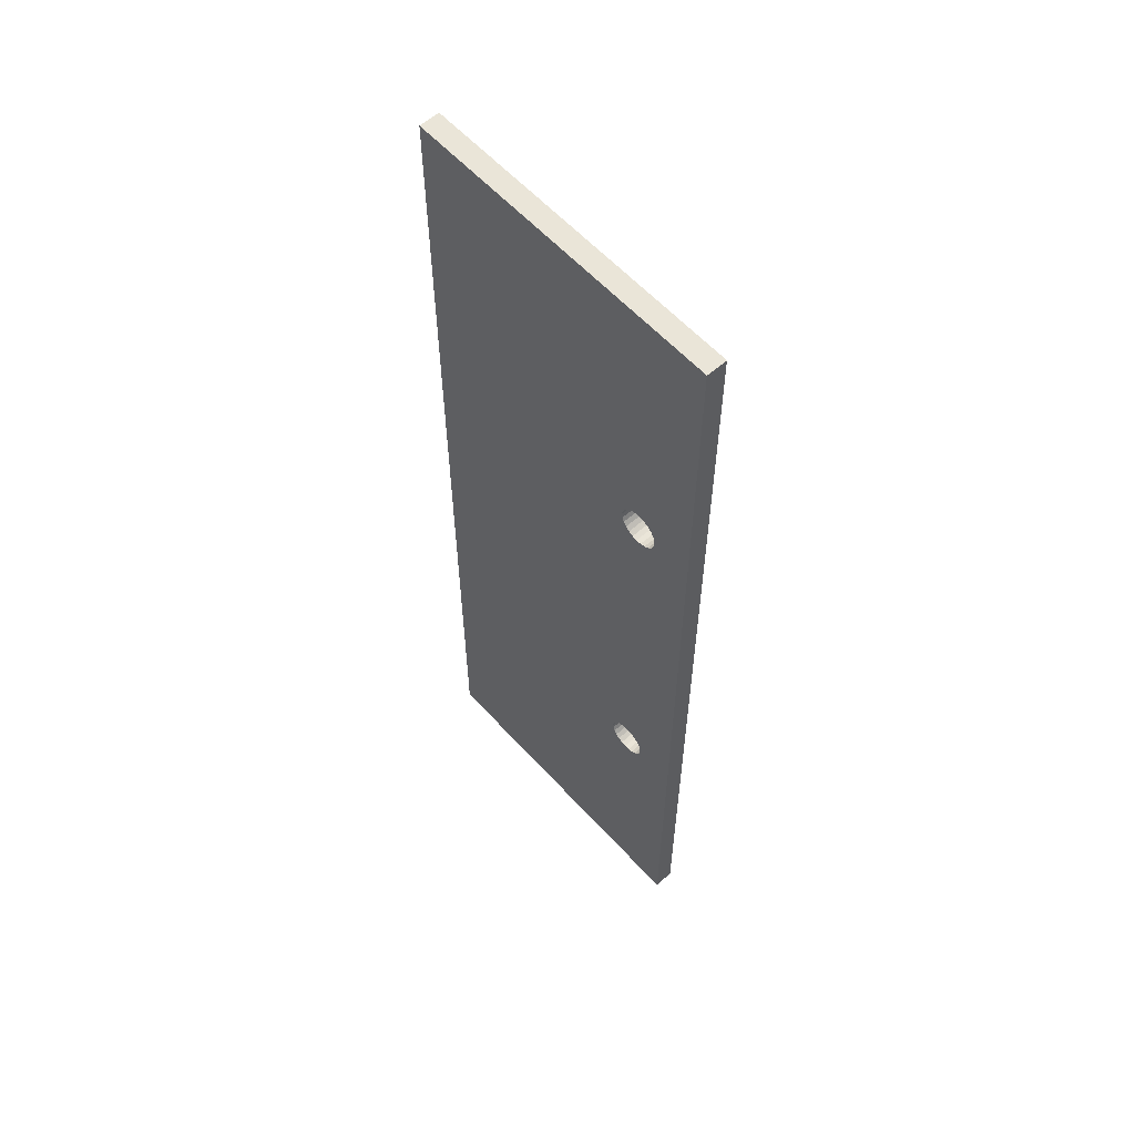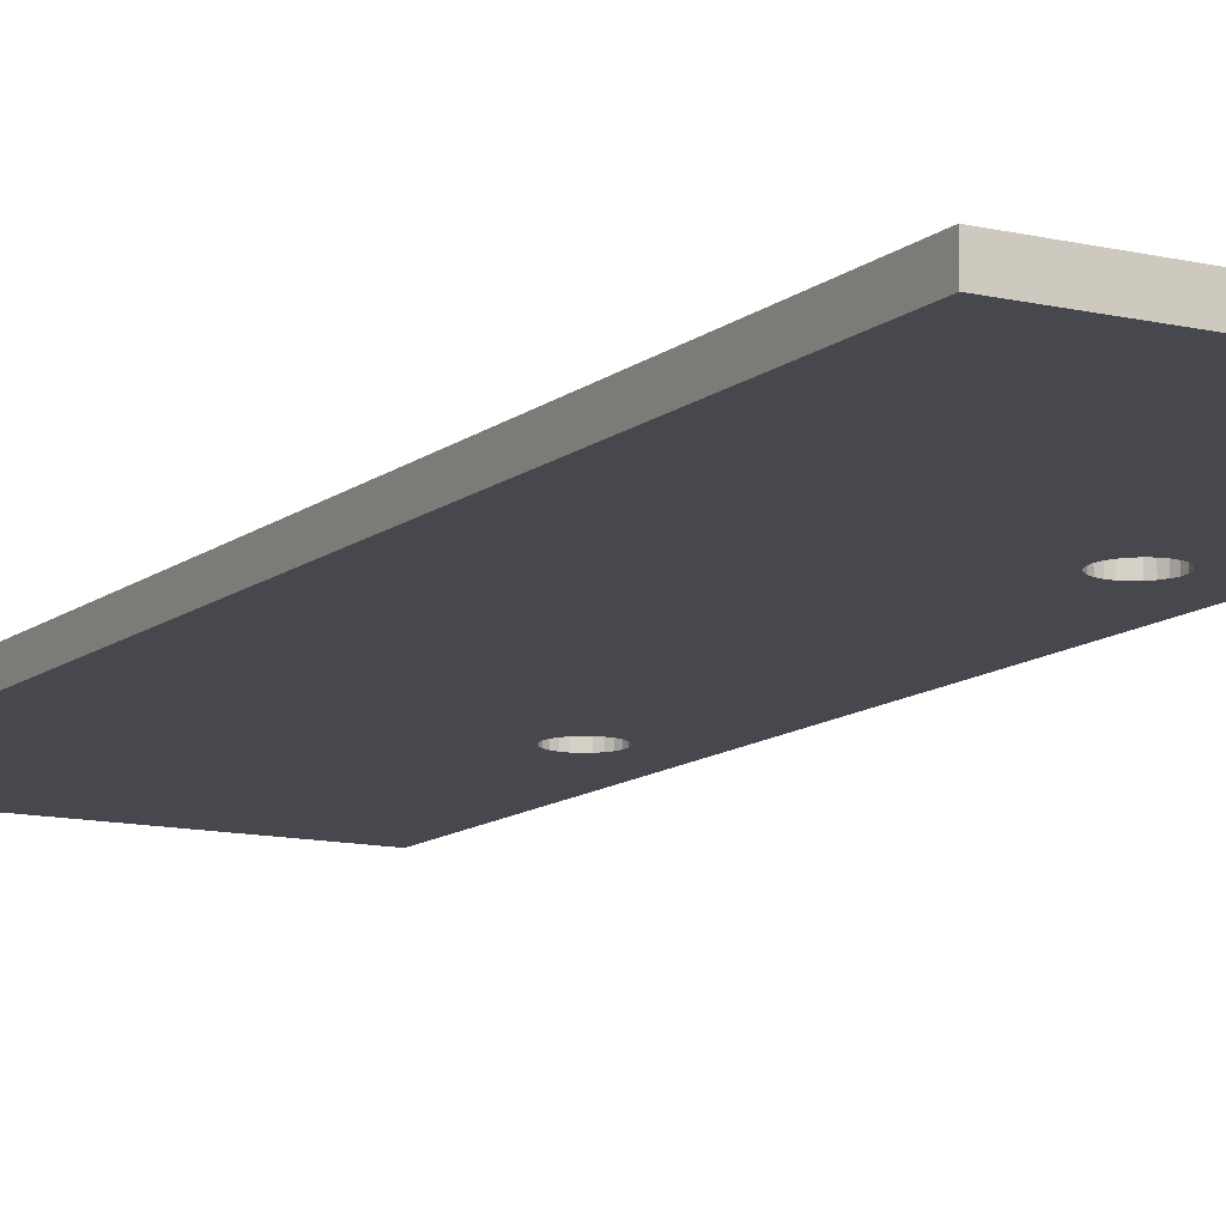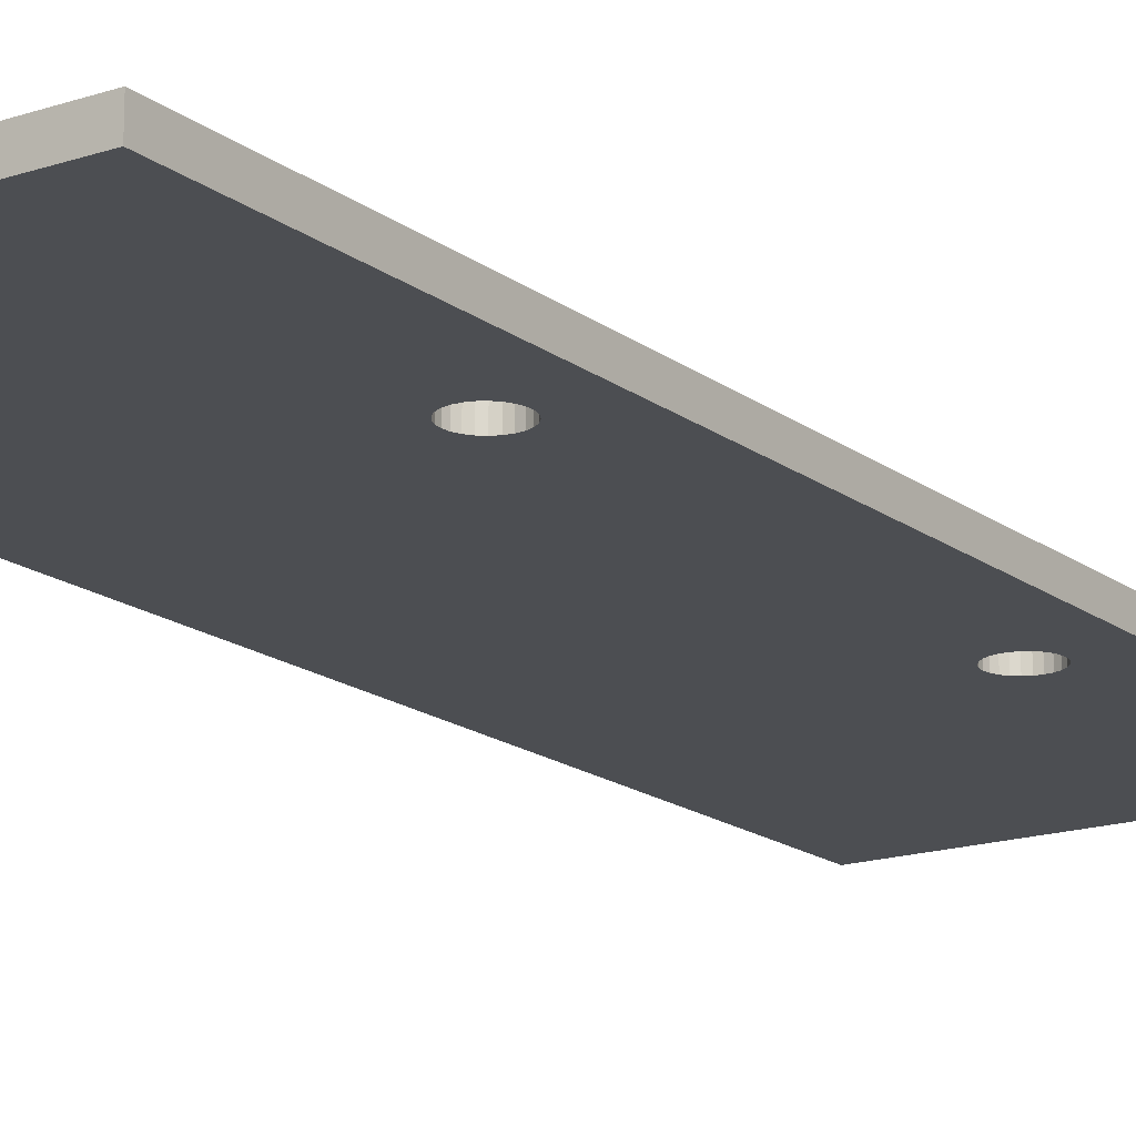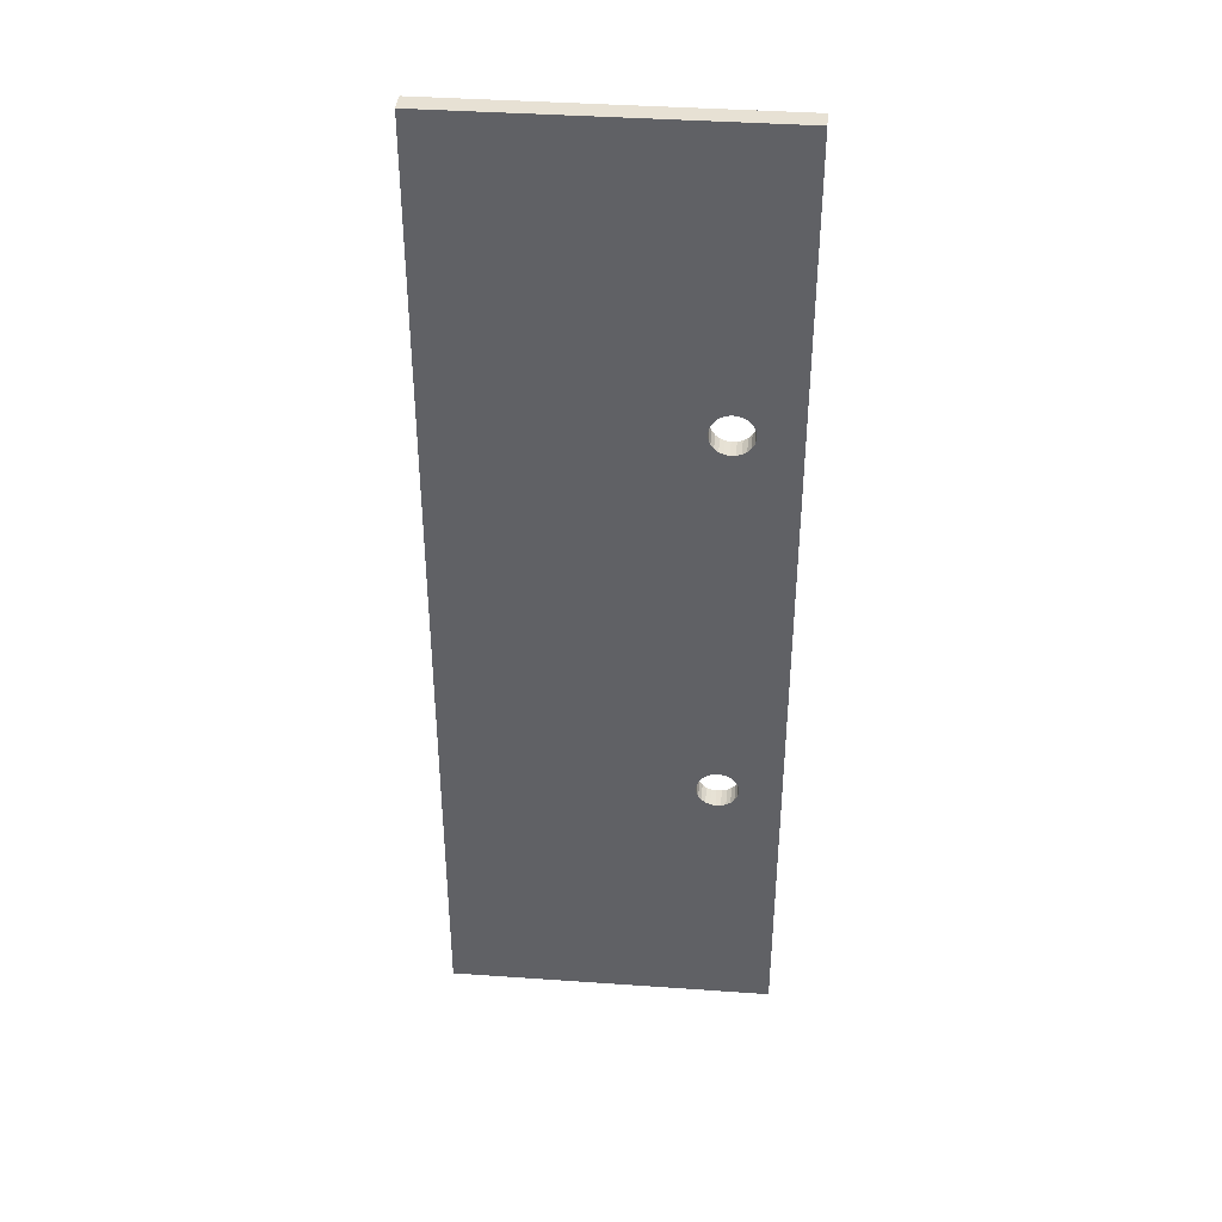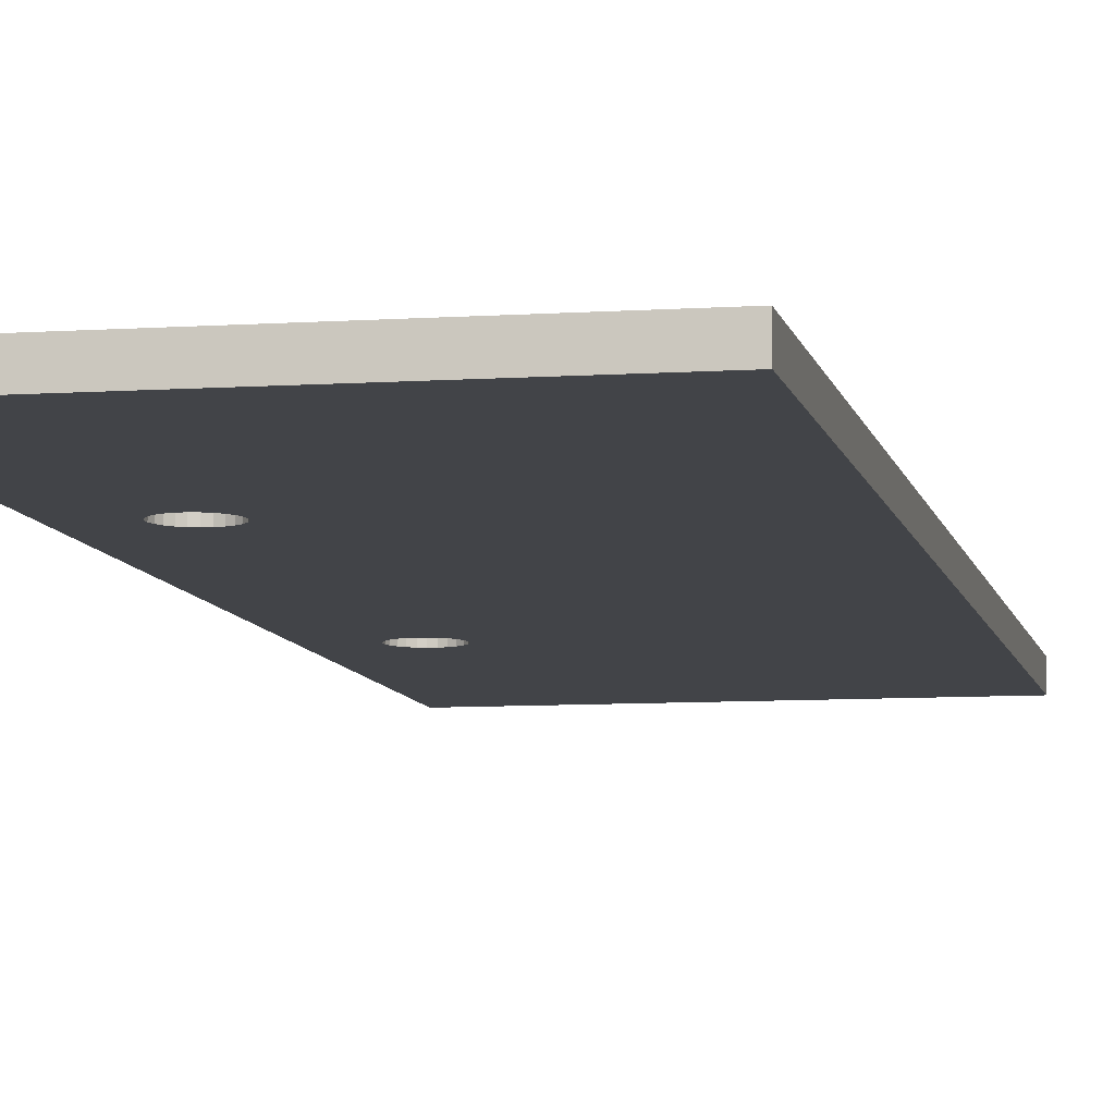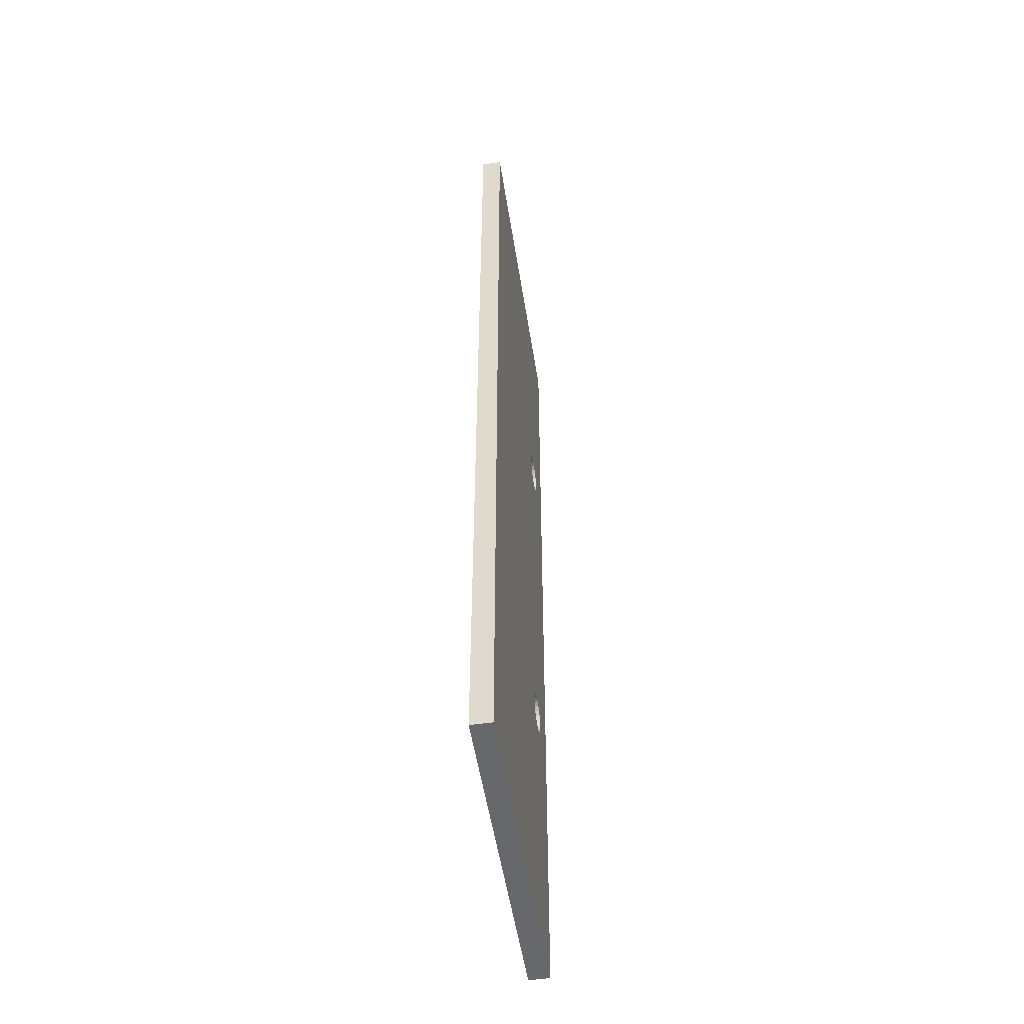
<metadata>
{"format":"obj","ext":"obj","renderer":"f3d","projection":"perspective","resolution":1024,"background":"white","views":[{"elev":59.3,"azim":-132.0,"up":"+Y"},{"elev":-11.7,"azim":150.4,"up":"+Z"},{"elev":-16.7,"azim":-145.8,"up":"+Z"},{"elev":39.5,"azim":-175.0,"up":"+Y"},{"elev":-7.8,"azim":10.9,"up":"+Z"},{"elev":-52.4,"azim":98.8,"up":"+Y"}]}
</metadata>
<code>
v -67.5 60 2.5
v -67.5 60 0
v -107.5 60 0
v -107.5 60 2.5
v -107.5 -60 0
v -107.5 -60 2.5
v -67.5 -60 0
v -67.5 -60 2.5
v -99.84 -27.5 0
v -100.5 -27.46 2.5
v -99.84 -27.5 2.5
v -99.23 -27.38 0
v -99.23 -27.38 2.5
v -98.66 -27.11 0
v -98.66 -27.11 2.5
v -98.18 -26.71 2.5
v -97.58 -24.38 0
v -97.5 -25 0
v -97.5 -25 2.5
v -97.58 -24.38 2.5
v -98.18 -26.71 0
v -97.81 -23.8 0
v -97.81 -23.8 2.5
v -97.81 -26.2 0
v -97.81 -26.2 2.5
v -98.18 -23.29 0
v -98.18 -23.29 2.5
v -97.58 -25.62 0
v -97.58 -25.62 2.5
v -98.66 -22.89 0
v -98.66 -22.89 2.5
v -99.23 -22.62 0
v -99.23 -22.62 2.5
v -99.84 -22.5 0
v -99.84 -22.5 2.5
v -100.5 -22.54 2.5
v -100.5 -22.54 0
v -101.1 -22.74 0
v -101.1 -22.74 2.5
v -101.6 -23.07 0
v -101.6 -23.07 2.5
v -102 -23.53 2.5
v -102 -23.53 0
v -102.3 -24.08 0
v -102.3 -24.08 2.5
v -102.5 -24.69 0
v -102.5 -24.69 2.5
v -102.5 -25.31 0
v -102.5 -25.31 2.5
v -102.3 -25.92 0
v -102.3 -25.92 2.5
v -102 -26.47 0
v -102 -26.47 2.5
v -101.6 -26.93 0
v -101.6 -26.93 2.5
v -101.1 -27.26 0
v -101.1 -27.26 2.5
v -100.5 -27.46 0
v -99.84 22.5 0
v -100.5 22.54 2.5
v -99.84 22.5 2.5
v -99.23 22.62 0
v -99.23 22.62 2.5
v -98.66 22.89 0
v -98.66 22.89 2.5
v -98.18 23.29 2.5
v -97.58 25.62 0
v -97.5 25 0
v -97.5 25 2.5
v -97.58 25.62 2.5
v -98.18 23.29 0
v -97.81 26.2 0
v -97.81 26.2 2.5
v -97.81 23.8 0
v -97.81 23.8 2.5
v -98.18 26.71 0
v -98.18 26.71 2.5
v -97.58 24.38 0
v -97.58 24.38 2.5
v -98.66 27.11 0
v -98.66 27.11 2.5
v -99.23 27.38 0
v -99.23 27.38 2.5
v -99.84 27.5 0
v -99.84 27.5 2.5
v -100.5 27.46 2.5
v -100.5 27.46 0
v -101.1 27.26 0
v -101.1 27.26 2.5
v -101.6 26.93 0
v -101.6 26.93 2.5
v -102 26.47 2.5
v -102 26.47 0
v -102.3 25.92 0
v -102.3 25.92 2.5
v -102.5 25.31 0
v -102.5 25.31 2.5
v -102.5 24.69 0
v -102.5 24.69 2.5
v -102.3 24.08 0
v -102.3 24.08 2.5
v -102 23.53 0
v -102 23.53 2.5
v -101.6 23.07 0
v -101.6 23.07 2.5
v -101.1 22.74 0
v -101.1 22.74 2.5
v -100.5 22.54 0
f 1 2 3
f 4 1 3
f 4 3 5
f 6 4 5
f 6 5 7
f 8 6 7
f 8 7 2
f 1 8 2
f 9 10 11
f 12 9 11
f 12 11 13
f 14 12 13
f 14 13 15
f 14 15 16
f 17 18 19
f 17 19 20
f 21 14 16
f 22 20 23
f 22 17 20
f 24 21 16
f 24 16 25
f 26 23 27
f 28 24 25
f 26 22 23
f 28 25 29
f 28 29 19
f 30 27 31
f 18 28 19
f 30 26 27
f 32 31 33
f 32 30 31
f 34 33 35
f 34 35 36
f 34 32 33
f 37 34 36
f 38 36 39
f 38 37 36
f 40 39 41
f 40 41 42
f 40 38 39
f 43 40 42
f 44 42 45
f 44 43 42
f 46 44 45
f 46 45 47
f 48 46 47
f 48 47 49
f 50 48 49
f 50 49 51
f 52 50 51
f 52 51 53
f 54 52 53
f 54 53 55
f 56 54 55
f 56 55 57
f 56 57 10
f 58 56 10
f 9 58 10
f 59 60 61
f 62 59 61
f 62 61 63
f 64 62 63
f 64 63 65
f 64 65 66
f 67 68 69
f 67 69 70
f 71 64 66
f 72 70 73
f 72 67 70
f 74 71 66
f 74 66 75
f 76 73 77
f 78 74 75
f 76 72 73
f 78 75 79
f 78 79 69
f 80 77 81
f 68 78 69
f 80 76 77
f 82 81 83
f 82 80 81
f 84 83 85
f 84 85 86
f 84 82 83
f 87 84 86
f 88 86 89
f 88 87 86
f 90 89 91
f 90 91 92
f 90 88 89
f 93 90 92
f 94 92 95
f 94 93 92
f 96 94 95
f 96 95 97
f 98 96 97
f 98 97 99
f 100 98 99
f 100 99 101
f 102 100 101
f 102 101 103
f 104 102 103
f 104 103 105
f 106 104 105
f 106 105 107
f 106 107 60
f 108 106 60
f 59 108 60
f 108 34 37
f 14 7 5
f 108 59 34
f 14 21 7
f 106 108 37
f 24 7 21
f 106 37 38
f 12 14 5
f 28 7 24
f 104 38 40
f 104 40 43
f 9 12 5
f 104 106 38
f 18 7 28
f 58 9 5
f 102 43 44
f 17 7 18
f 102 104 43
f 56 58 5
f 100 102 44
f 98 44 46
f 98 100 44
f 54 56 5
f 2 17 78
f 2 68 67
f 2 67 72
f 52 54 5
f 2 72 76
f 2 76 80
f 2 78 68
f 2 7 17
f 50 52 5
f 48 50 5
f 3 2 80
f 3 80 82
f 3 82 84
f 3 84 87
f 3 87 88
f 3 88 90
f 3 90 93
f 3 93 94
f 3 94 96
f 3 96 98
f 5 3 98
f 5 98 46
f 5 46 48
f 71 26 30
f 64 71 30
f 74 17 22
f 74 22 26
f 74 26 71
f 62 30 32
f 62 64 30
f 78 17 74
f 59 32 34
f 59 62 32
f 36 35 60
f 6 8 15
f 35 61 60
f 8 16 15
f 36 60 107
f 16 8 25
f 39 36 107
f 6 15 13
f 25 8 29
f 41 39 105
f 42 41 105
f 6 13 11
f 39 107 105
f 29 8 19
f 6 11 10
f 45 42 103
f 19 8 20
f 42 105 103
f 6 10 57
f 45 103 101
f 47 45 99
f 45 101 99
f 6 57 55
f 79 20 1
f 70 69 1
f 73 70 1
f 6 55 53
f 77 73 1
f 81 77 1
f 69 79 1
f 20 8 1
f 6 53 51
f 6 51 49
f 81 1 4
f 83 81 4
f 85 83 4
f 86 85 4
f 89 86 4
f 91 89 4
f 92 91 4
f 95 92 4
f 97 95 4
f 99 97 4
f 99 4 6
f 47 99 6
f 49 47 6
f 31 27 66
f 31 66 65
f 23 20 75
f 27 23 75
f 66 27 75
f 33 31 63
f 31 65 63
f 75 20 79
f 35 33 61
f 33 63 61

</code>
